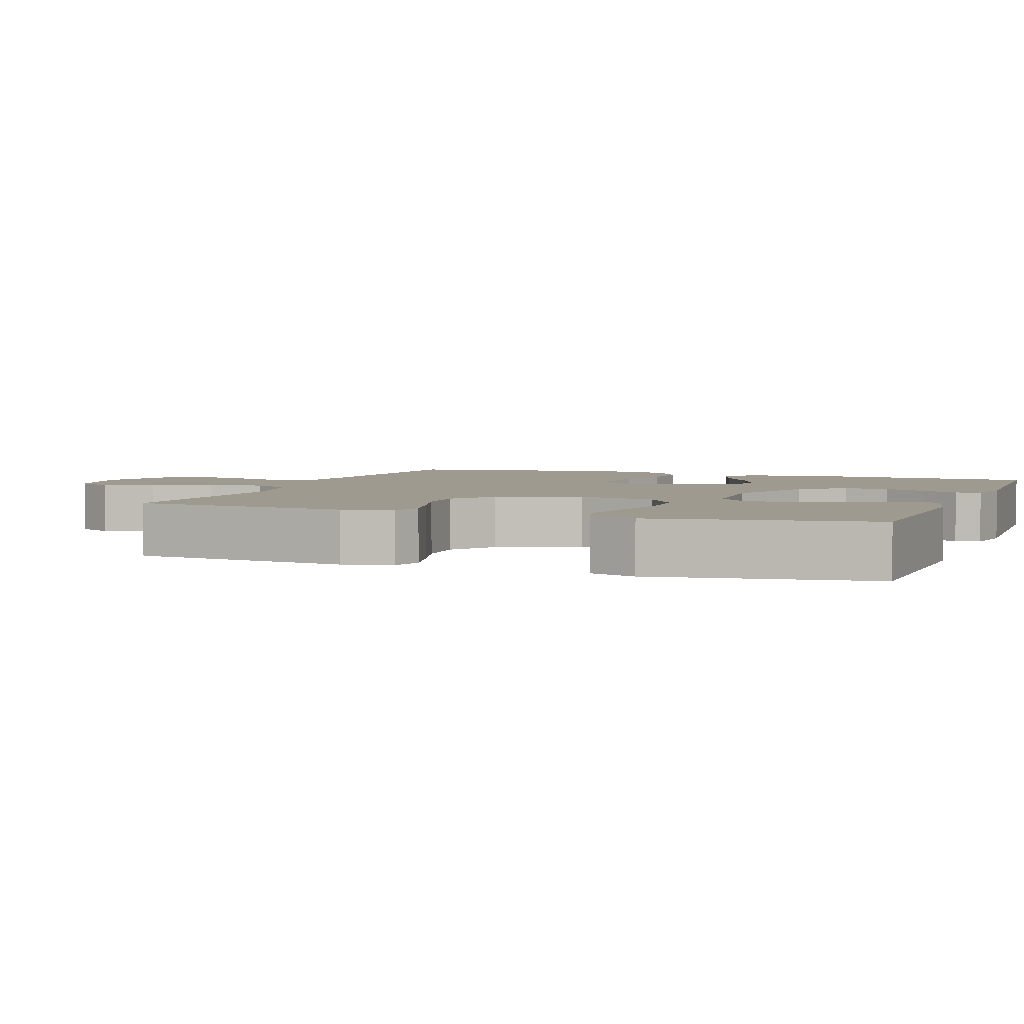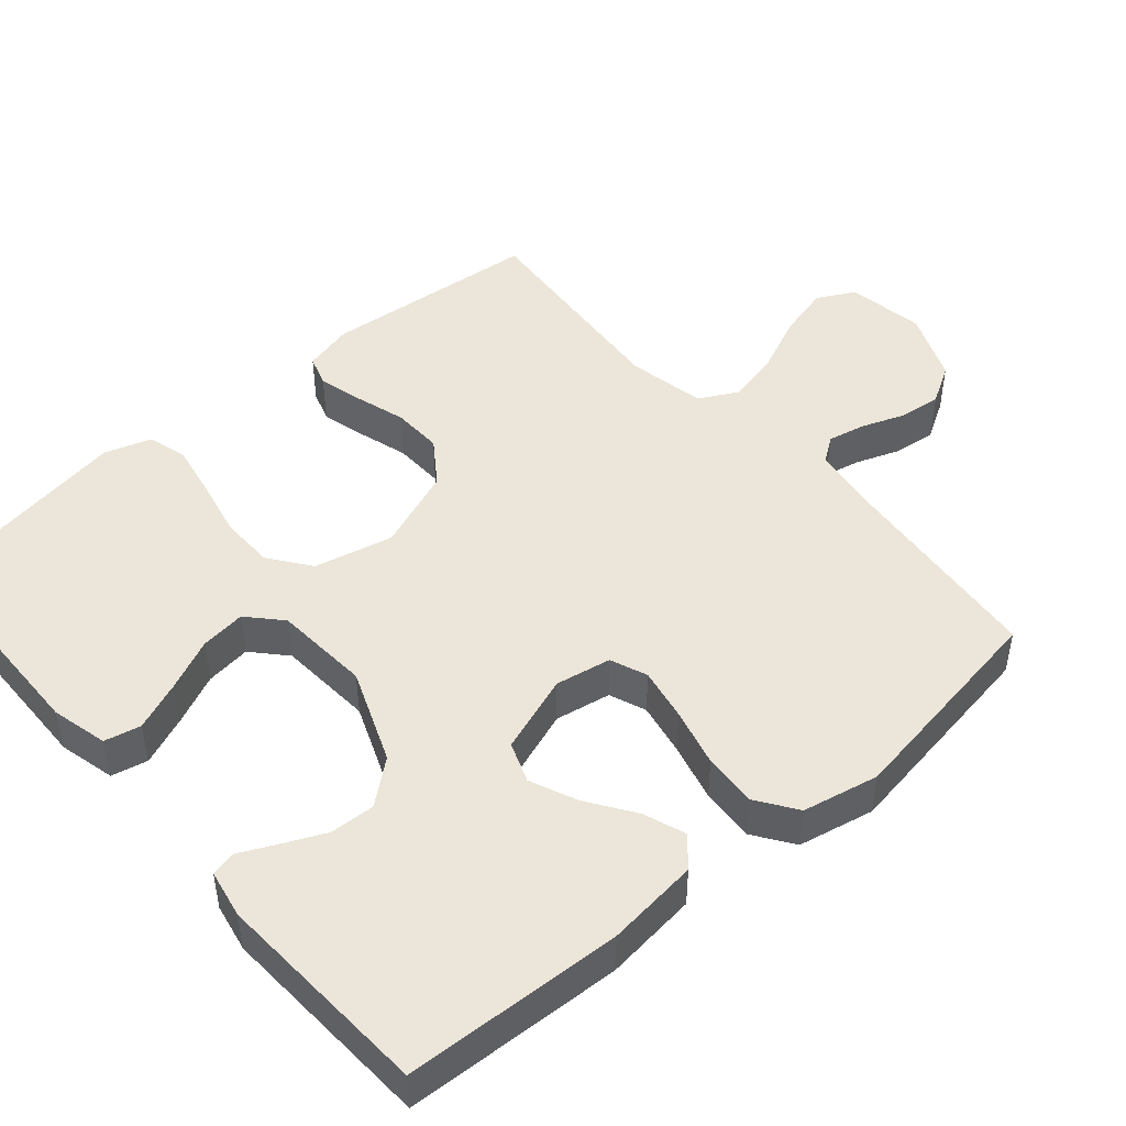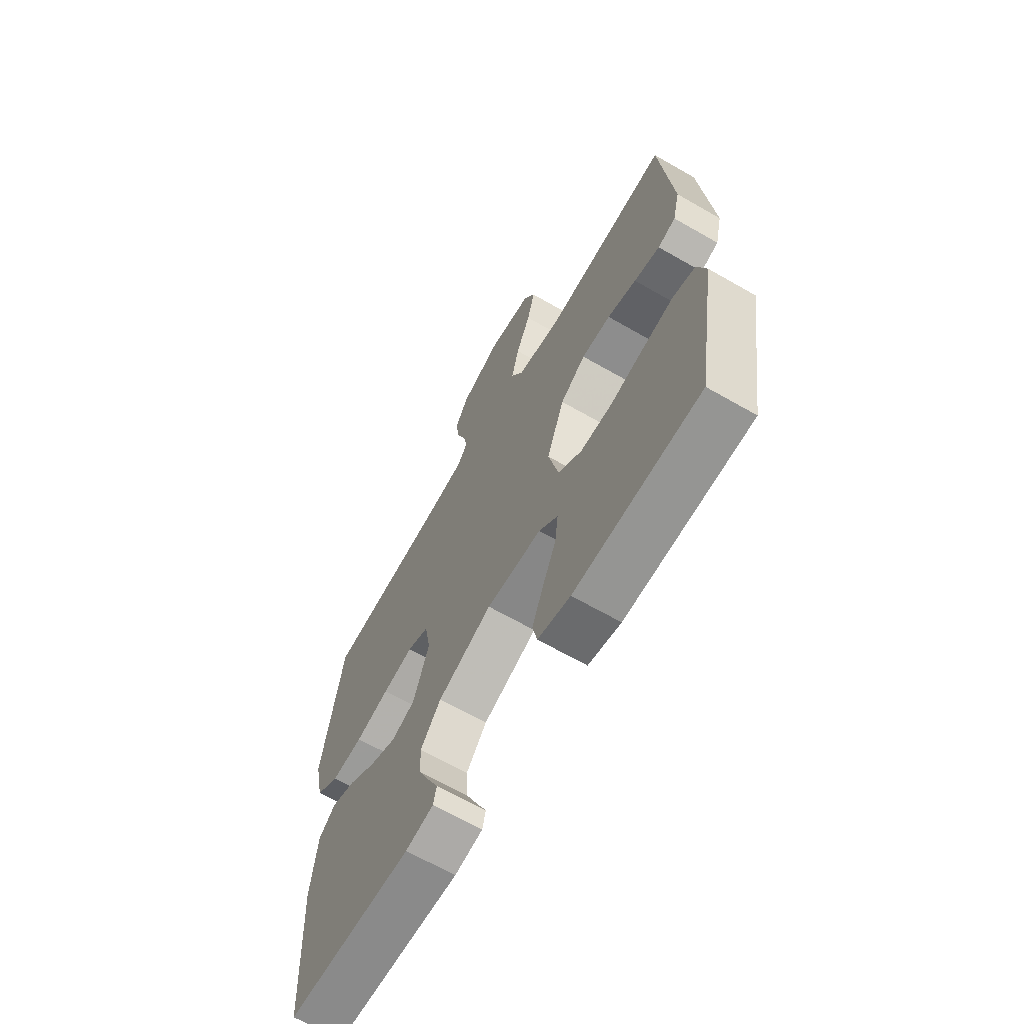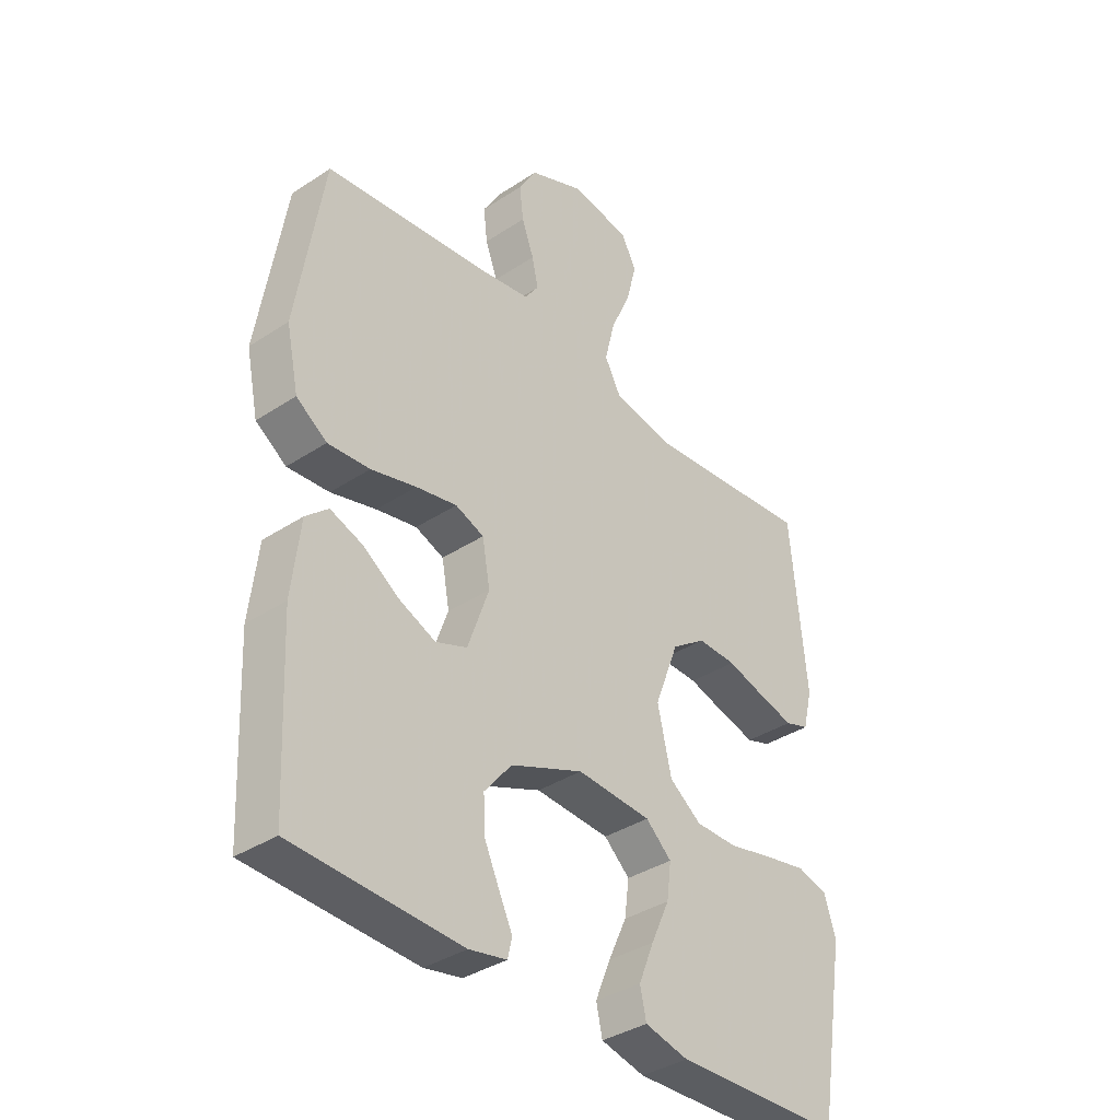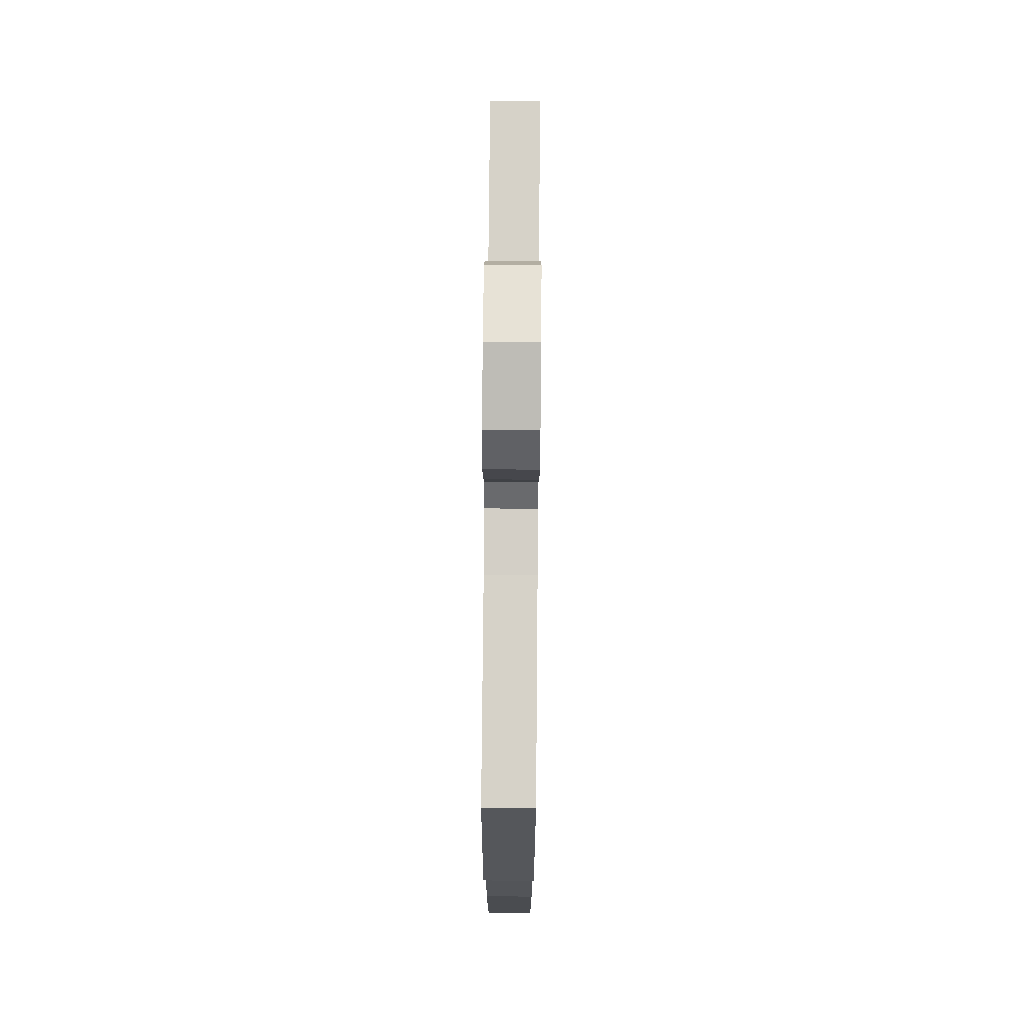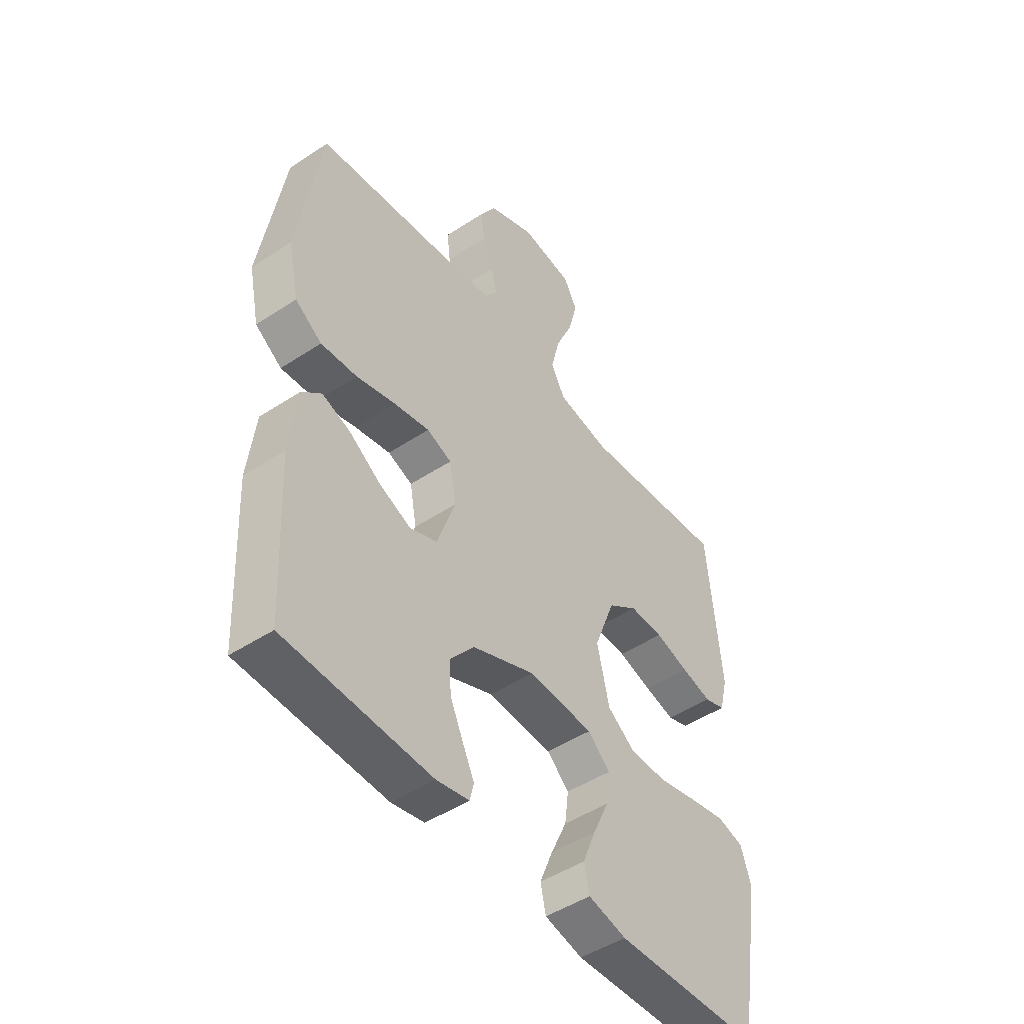
<metadata>
{"format":"obj","ext":"obj","renderer":"f3d","projection":"perspective","resolution":1024,"background":"white","views":[{"elev":3.8,"azim":110.6,"up":"+Y"},{"elev":47.0,"azim":-130.9,"up":"+Y"},{"elev":-66.1,"azim":60.0,"up":"+Z"},{"elev":-36.6,"azim":-49.4,"up":"+Z"},{"elev":72.5,"azim":-89.5,"up":"+Z"},{"elev":-47.7,"azim":-53.4,"up":"+Z"}]}
</metadata>
<code>
v -0.5 0.07 0.5
v -0.2 0.07 0.531
v -0.114 0.07 0.544
v -0.089 0.07 0.579
v -0.1 0.07 0.63
v -0.122 0.07 0.689
v -0.129 0.07 0.749
v -0.097 0.07 0.803
v 0 0.07 0.844
v 0.107 0.07 0.827
v 0.135 0.07 0.775
v 0.116 0.07 0.702
v 0.081 0.07 0.623
v 0.063 0.07 0.549
v 0.092 0.07 0.495
v 0.2 0.07 0.474
v 0.5 0.07 0.5
v 0.528 0.07 0.2
v 0.511 0.07 0.131
v 0.468 0.07 0.117
v 0.406 0.07 0.133
v 0.336 0.07 0.154
v 0.266 0.07 0.156
v 0.205 0.07 0.113
v 0.162 0.07 0
v 0.187 0.07 -0.109
v 0.244 0.07 -0.151
v 0.319 0.07 -0.152
v 0.401 0.07 -0.134
v 0.475 0.07 -0.12
v 0.529 0.07 -0.135
v 0.55 0.07 -0.2
v 0.5 0.07 -0.5
v 0.2 0.07 -0.507
v 0.122 0.07 -0.488
v 0.111 0.07 -0.438
v 0.138 0.07 -0.371
v 0.171 0.07 -0.299
v 0.179 0.07 -0.236
v 0.133 0.07 -0.194
v 0 0.07 -0.185
v -0.13 0.07 -0.237
v -0.179 0.07 -0.297
v -0.176 0.07 -0.359
v -0.149 0.07 -0.418
v -0.125 0.07 -0.468
v -0.133 0.07 -0.502
v -0.2 0.07 -0.515
v -0.5 0.07 -0.5
v -0.514 0.07 -0.2
v -0.499 0.07 -0.071
v -0.459 0.07 -0.036
v -0.401 0.07 -0.057
v -0.336 0.07 -0.101
v -0.271 0.07 -0.129
v -0.215 0.07 -0.108
v -0.177 0.07 0
v -0.191 0.07 0.077
v -0.242 0.07 0.097
v -0.315 0.07 0.083
v -0.396 0.07 0.062
v -0.471 0.07 0.057
v -0.526 0.07 0.095
v -0.548 0.07 0.2
v -0.5 0 0.5
v -0.2 0 0.531
v -0.114 0 0.544
v -0.089 0 0.579
v -0.1 0 0.63
v -0.122 0 0.689
v -0.129 0 0.749
v -0.097 0 0.803
v 0 0 0.844
v 0.107 0 0.827
v 0.135 0 0.775
v 0.116 0 0.702
v 0.081 0 0.623
v 0.063 0 0.549
v 0.092 0 0.495
v 0.2 0 0.474
v 0.5 0 0.5
v 0.528 0 0.2
v 0.511 0 0.131
v 0.468 0 0.117
v 0.406 0 0.133
v 0.336 0 0.154
v 0.266 0 0.156
v 0.205 0 0.113
v 0.162 0 0
v 0.187 0 -0.109
v 0.244 0 -0.151
v 0.319 0 -0.152
v 0.401 0 -0.134
v 0.475 0 -0.12
v 0.529 0 -0.135
v 0.55 0 -0.2
v 0.5 0 -0.5
v 0.2 0 -0.507
v 0.122 0 -0.488
v 0.111 0 -0.438
v 0.138 0 -0.371
v 0.171 0 -0.299
v 0.179 0 -0.236
v 0.133 0 -0.194
v 0 0 -0.185
v -0.13 0 -0.237
v -0.179 0 -0.297
v -0.176 0 -0.359
v -0.149 0 -0.418
v -0.125 0 -0.468
v -0.133 0 -0.502
v -0.2 0 -0.515
v -0.5 0 -0.5
v -0.514 0 -0.2
v -0.499 0 -0.071
v -0.459 0 -0.036
v -0.401 0 -0.057
v -0.336 0 -0.101
v -0.271 0 -0.129
v -0.215 0 -0.108
v -0.177 0 0
v -0.191 0 0.077
v -0.242 0 0.097
v -0.315 0 0.083
v -0.396 0 0.062
v -0.471 0 0.057
v -0.526 0 0.095
v -0.548 0 0.2
f 64 1 2
f 63 64 2
f 62 63 2
f 61 62 2
f 60 61 2
f 59 60 2 3
f 58 59 3 4
f 57 58 4
f 52 53 54
f 51 52 54
f 50 51 54
f 49 50 54
f 48 49 54
f 47 48 54
f 46 47 54
f 45 46 54
f 44 45 54
f 43 44 54 55
f 42 43 55 56
f 36 37 38
f 35 36 38
f 34 35 38
f 33 34 38
f 32 33 38
f 31 32 38
f 30 31 38
f 29 30 38
f 28 29 38
f 27 28 38 39
f 26 27 39 40
f 20 21 22
f 19 20 22
f 18 19 22
f 17 18 22
f 16 17 22
f 15 16 22 23
f 14 15 23 24
f 11 12 13
f 10 11 13
f 9 10 13
f 8 9 13
f 7 8 13
f 6 7 13
f 5 6 13
f 4 5 13 14
f 14 24 25
f 4 14 25
f 57 4 25
f 57 25 26
f 56 57 26
f 42 56 26
f 41 42 26
f 26 40 41
f 66 65 128
f 66 128 127
f 66 127 126
f 66 126 125
f 66 125 124
f 67 66 124 123
f 68 67 123 122
f 68 122 121
f 118 117 116
f 118 116 115
f 118 115 114
f 118 114 113
f 118 113 112
f 118 112 111
f 118 111 110
f 118 110 109
f 118 109 108
f 119 118 108 107
f 120 119 107 106
f 102 101 100
f 102 100 99
f 102 99 98
f 102 98 97
f 102 97 96
f 102 96 95
f 102 95 94
f 102 94 93
f 102 93 92
f 103 102 92 91
f 104 103 91 90
f 86 85 84
f 86 84 83
f 86 83 82
f 86 82 81
f 86 81 80
f 87 86 80 79
f 88 87 79 78
f 77 76 75
f 77 75 74
f 77 74 73
f 77 73 72
f 77 72 71
f 77 71 70
f 77 70 69
f 78 77 69 68
f 89 88 78
f 89 78 68
f 89 68 121
f 90 89 121
f 90 121 120
f 90 120 106
f 90 106 105
f 105 104 90
f 1 65 66 2
f 2 66 67 3
f 3 67 68 4
f 4 68 69 5
f 5 69 70 6
f 6 70 71 7
f 7 71 72 8
f 8 72 73 9
f 9 73 74 10
f 10 74 75 11
f 11 75 76 12
f 12 76 77 13
f 13 77 78 14
f 14 78 79 15
f 15 79 80 16
f 16 80 81 17
f 17 81 82 18
f 18 82 83 19
f 19 83 84 20
f 20 84 85 21
f 21 85 86 22
f 22 86 87 23
f 23 87 88 24
f 24 88 89 25
f 25 89 90 26
f 26 90 91 27
f 27 91 92 28
f 28 92 93 29
f 29 93 94 30
f 30 94 95 31
f 31 95 96 32
f 32 96 97 33
f 33 97 98 34
f 34 98 99 35
f 35 99 100 36
f 36 100 101 37
f 37 101 102 38
f 38 102 103 39
f 39 103 104 40
f 40 104 105 41
f 41 105 106 42
f 42 106 107 43
f 43 107 108 44
f 44 108 109 45
f 45 109 110 46
f 46 110 111 47
f 47 111 112 48
f 48 112 113 49
f 49 113 114 50
f 50 114 115 51
f 51 115 116 52
f 52 116 117 53
f 53 117 118 54
f 54 118 119 55
f 55 119 120 56
f 56 120 121 57
f 57 121 122 58
f 58 122 123 59
f 59 123 124 60
f 60 124 125 61
f 61 125 126 62
f 62 126 127 63
f 63 127 128 64
f 64 128 65 1

</code>
